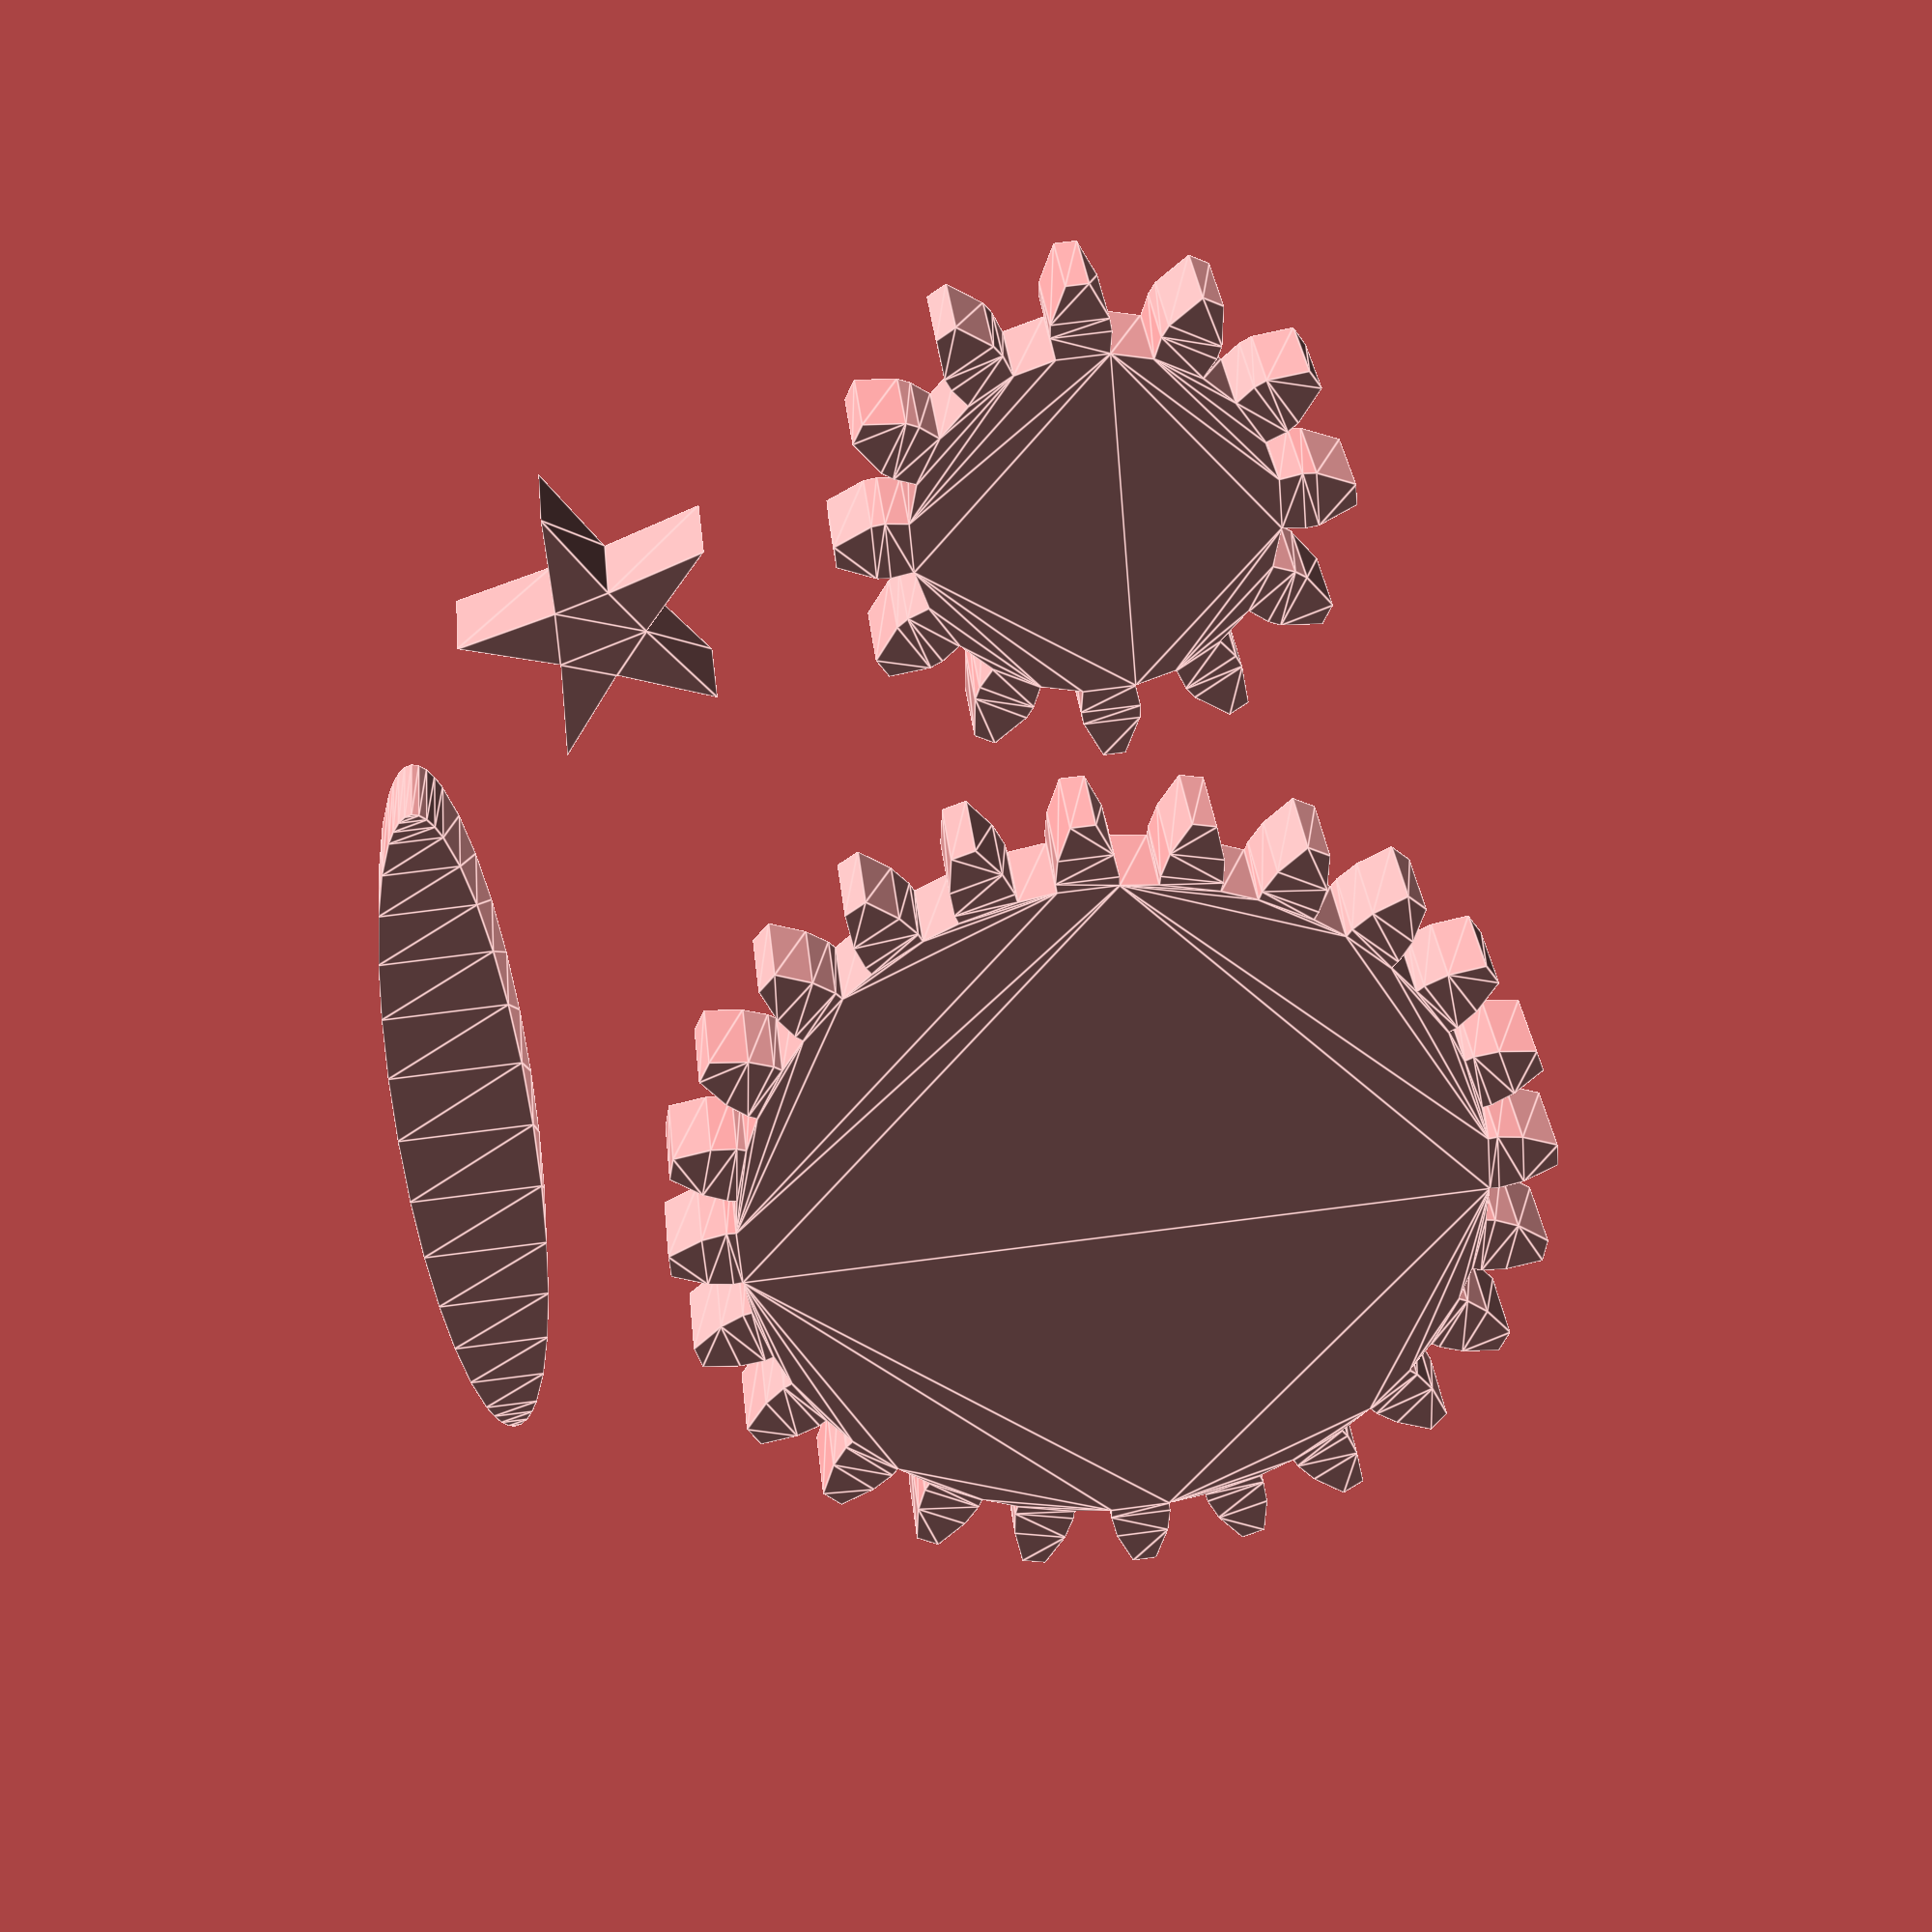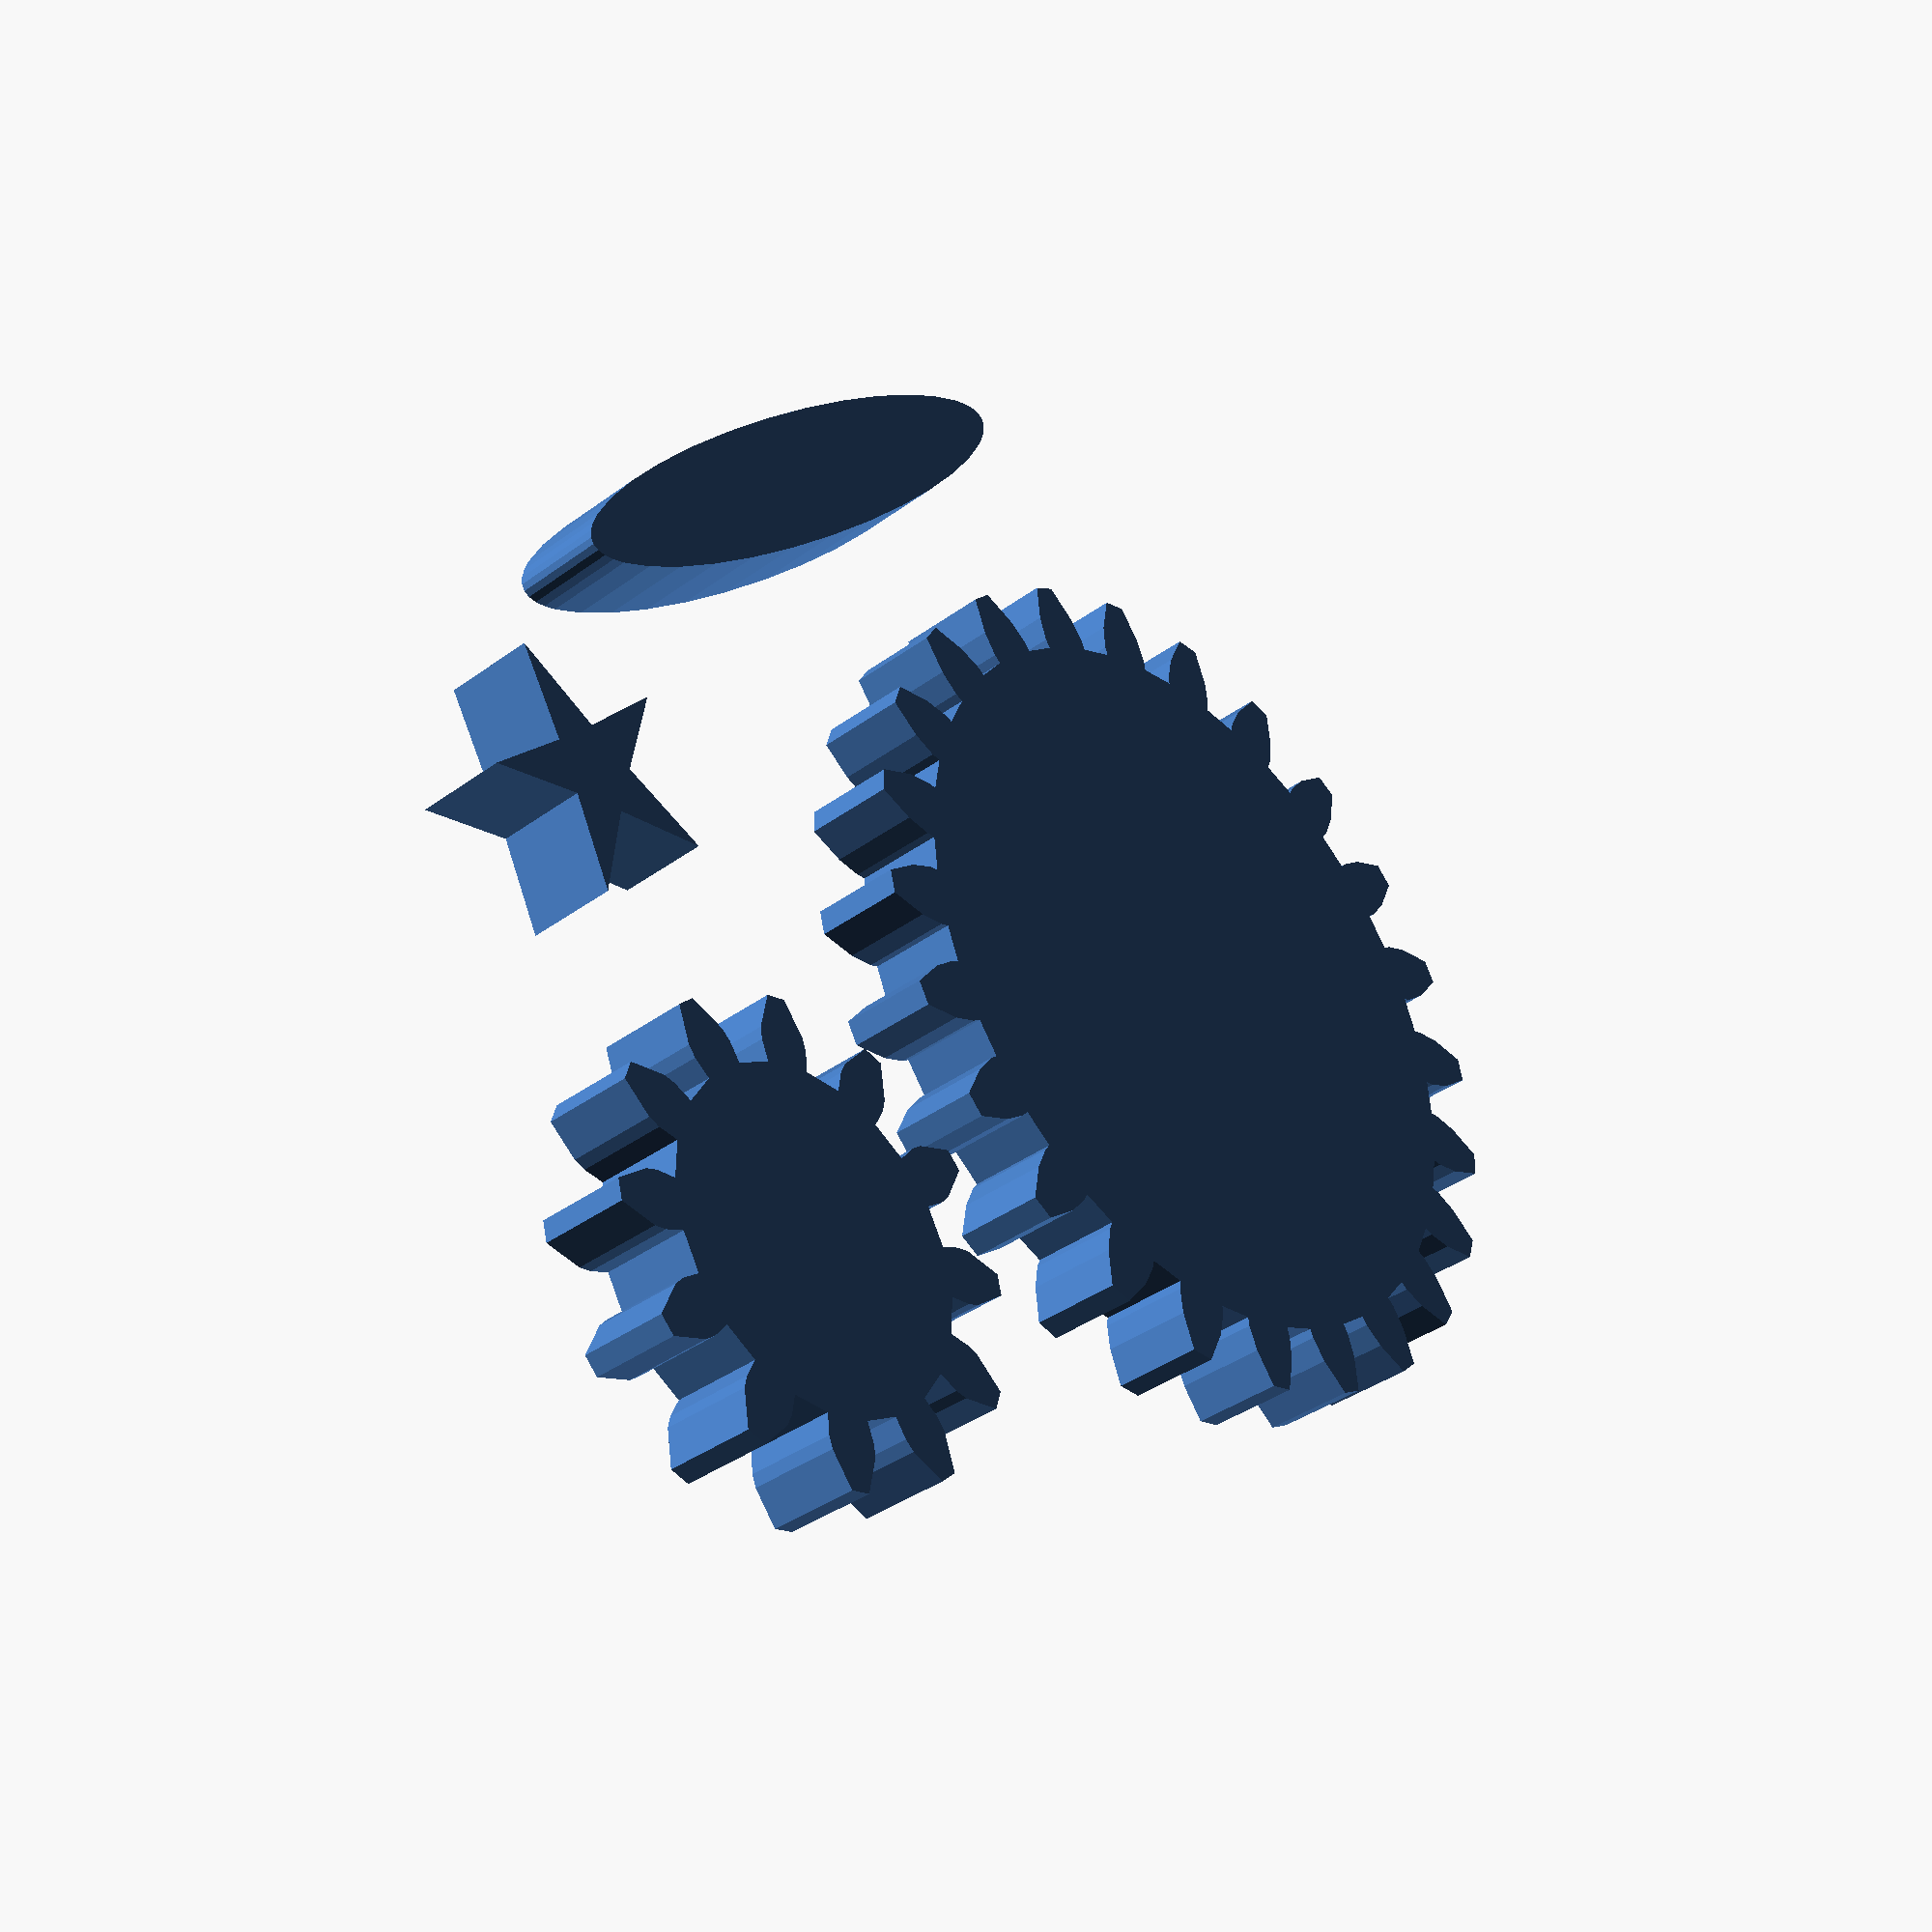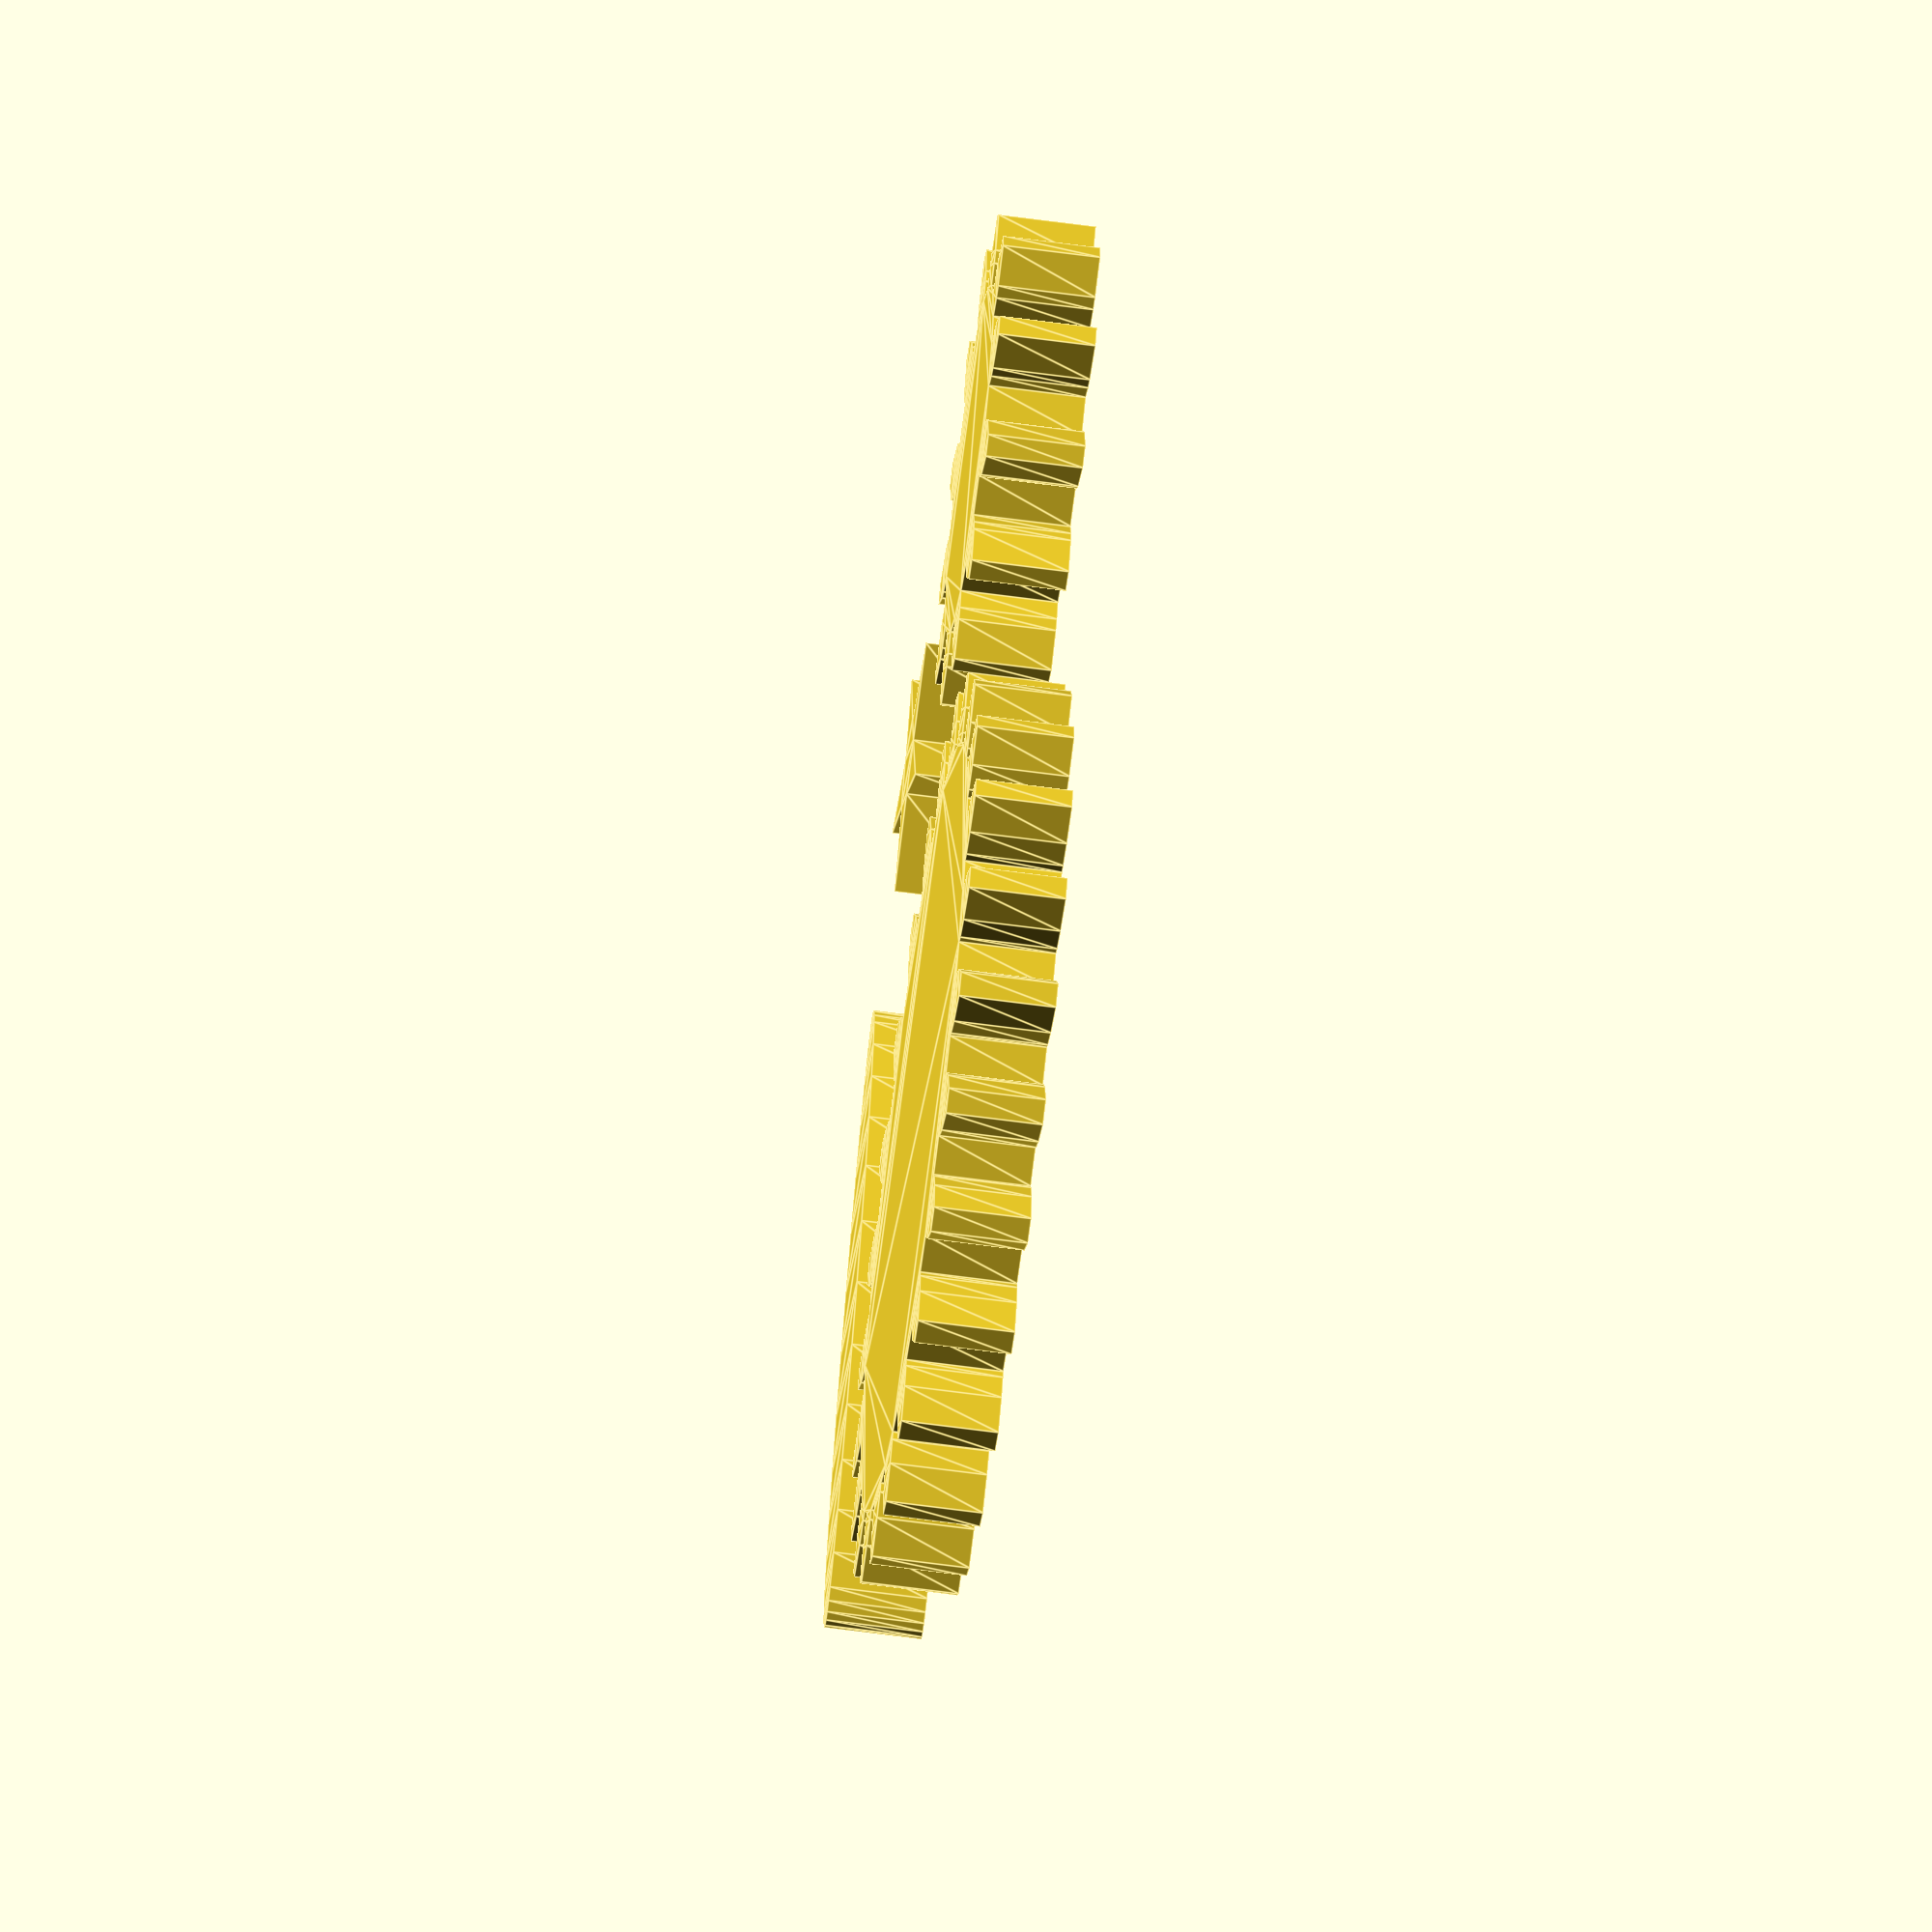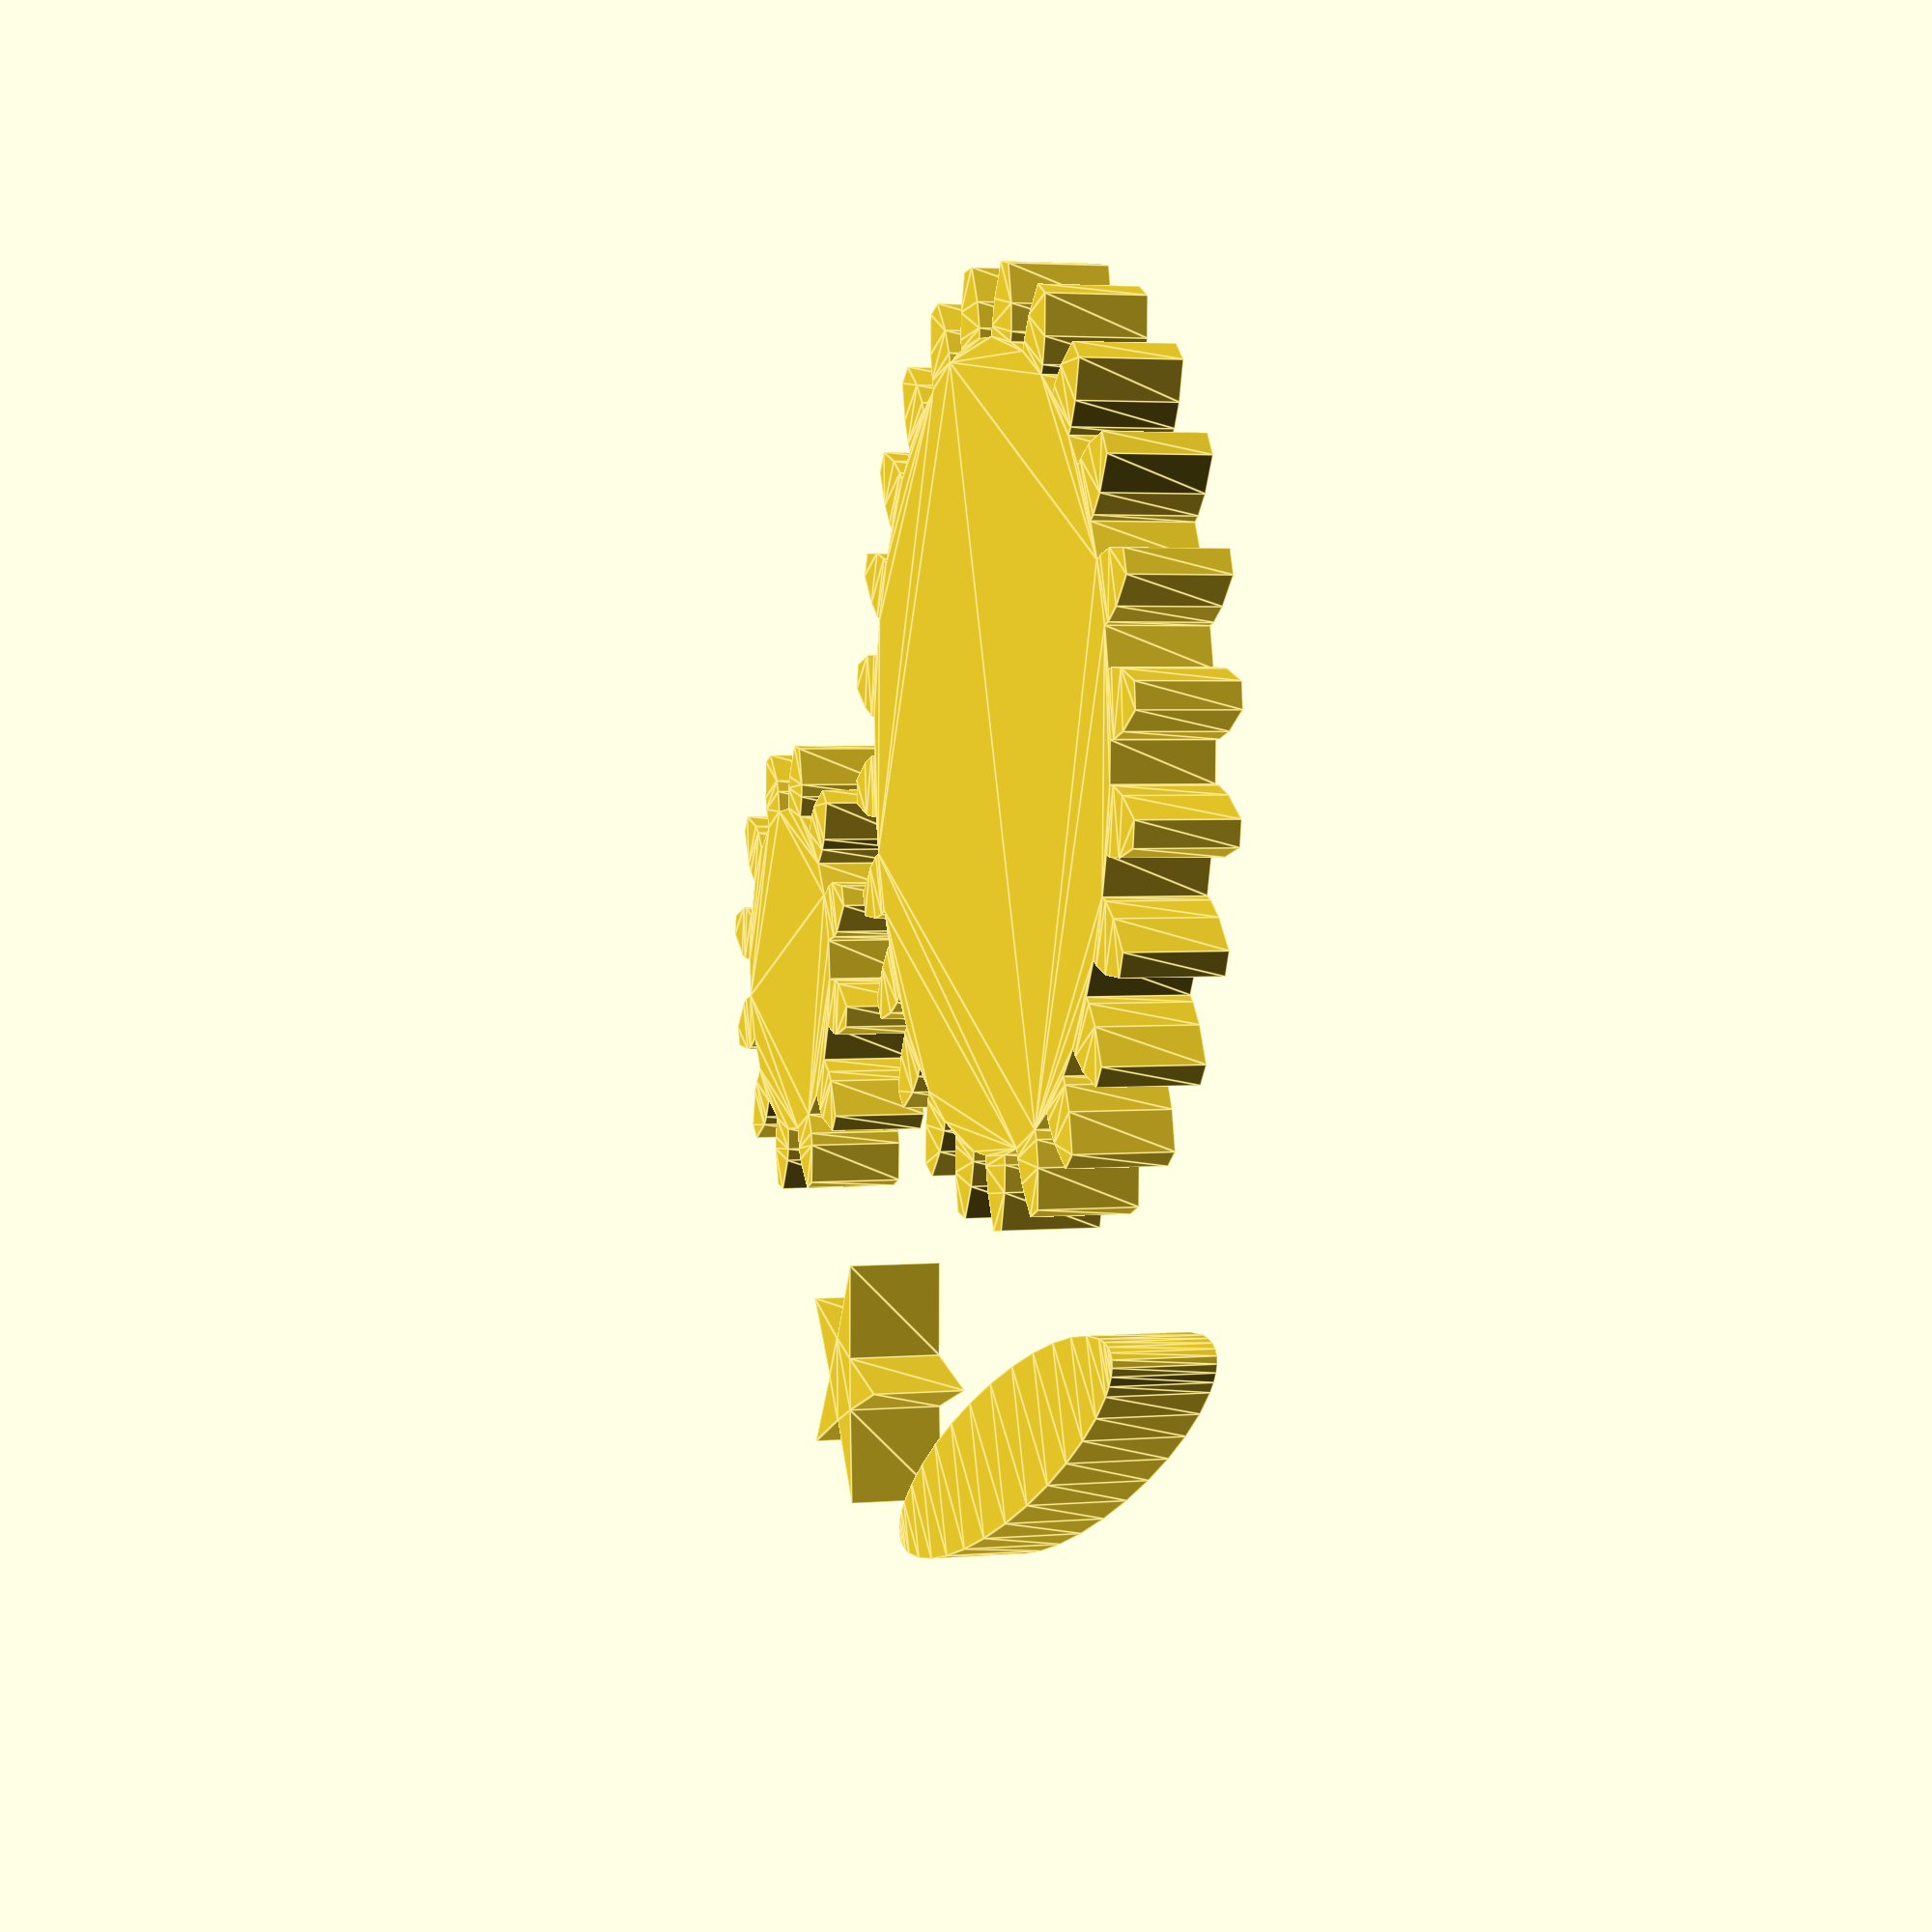
<openscad>

module path_path3049(h)
{
  scale([25.4/90, -25.4/90, 1])
    linear_extrude(height=h)
      polygon(points=[[121.231574,16.906277],[122.985574,16.765277],[127.660574,17.531277],[134.158574,20.250277],[134.158574,24.804277],[127.660574,27.523277],[122.985574,28.289277],[121.231574,28.148277],[120.308574,35.164277],[122.038574,35.481277],[126.355574,37.431277],[131.929574,41.739277],[130.750574,46.139277],[123.769574,47.083277],[119.055574,46.613277],[117.398574,46.023277],[114.690574,52.560277],[116.279574,53.315277],[119.945574,56.315277],[124.213574,61.919277],[121.936574,65.864277],[114.949574,64.969277],[110.517574,63.295277],[109.069574,62.296277],[104.761574,67.910277],[106.101574,69.050277],[108.865574,72.897277],[111.538574,79.415277],[108.317574,82.636277],[101.799574,79.963277],[97.952574,77.199277],[96.812574,75.859277],[91.198574,80.167277],[92.197574,81.615277],[93.871574,86.047277],[94.766574,93.034277],[90.821574,95.311277],[85.217574,91.043277],[82.217574,87.377277],[81.462574,85.788277],[74.925574,88.496277],[75.515574,90.153277],[75.985574,94.867277],[75.041574,101.848277],[70.641574,103.027277],[66.333574,97.453277],[64.383574,93.136277],[64.066574,91.406277],[57.050574,92.329277],[57.191574,94.083277],[56.425574,98.758277],[53.706574,105.256277],[49.152574,105.256277],[46.433574,98.758277],[45.667574,94.083277],[45.808574,92.329277],[38.792574,91.406277],[38.475574,93.136277],[36.525574,97.453277],[32.217574,103.027277],[27.817574,101.848277],[26.873574,94.867277],[27.343574,90.153277],[27.933574,88.496277],[21.396574,85.788277],[20.641574,87.377277],[17.641574,91.043277],[12.037574,95.311277],[8.092574,93.034277],[8.987574,86.047277],[10.661574,81.615277],[11.660574,80.167277],[6.046574,75.859277],[4.906574,77.199277],[1.059574,79.963277],[-5.458426,82.636277],[-8.679426,79.415277],[-6.006426,72.897277],[-3.242426,69.050277],[-1.902426,67.910277],[-6.210426,62.296277],[-7.658426,63.295277],[-12.090426,64.969277],[-19.077426,65.864277],[-21.354426,61.919277],[-17.086426,56.315277],[-13.420426,53.315277],[-11.831426,52.560277],[-14.539426,46.023277],[-16.196426,46.613277],[-20.910426,47.083277],[-27.891426,46.139277],[-29.070426,41.739277],[-23.496426,37.431277],[-19.179426,35.481277],[-17.449426,35.164277],[-18.372426,28.148277],[-20.126426,28.289277],[-24.801426,27.523277],[-31.299426,24.804277],[-31.299426,20.250277],[-24.801426,17.531277],[-20.126426,16.765277],[-18.372426,16.906277],[-17.449426,9.890277],[-19.179426,9.573277],[-23.496426,7.623277],[-29.070426,3.315277],[-27.891426,-1.084723],[-20.910426,-2.028723],[-16.196426,-1.558723],[-14.539426,-0.968723],[-11.831426,-7.505723],[-13.420426,-8.260723],[-17.086426,-11.260723],[-21.354426,-16.864723],[-19.077426,-20.809723],[-12.090426,-19.914723],[-7.658426,-18.240723],[-6.210426,-17.241723],[-1.902426,-22.855723],[-3.242426,-23.995723],[-6.006426,-27.842723],[-8.679426,-34.360723],[-5.458426,-37.581723],[1.059574,-34.908723],[4.906574,-32.144723],[6.046574,-30.804723],[11.660574,-35.112723],[10.661574,-36.560723],[8.987574,-40.992723],[8.092574,-47.979723],[12.037574,-50.256723],[17.641574,-45.988723],[20.641574,-42.322723],[21.396574,-40.733723],[27.933574,-43.441723],[27.343574,-45.098723],[26.873574,-49.812723],[27.817574,-56.793723],[32.217574,-57.972723],[36.525574,-52.398723],[38.475574,-48.081723],[38.792574,-46.351723],[45.808574,-47.274723],[45.667574,-49.028723],[46.433574,-53.703723],[49.152574,-60.201723],[53.706574,-60.201723],[56.425574,-53.703723],[57.191574,-49.028723],[57.050574,-47.274723],[64.066574,-46.351723],[64.383574,-48.081723],[66.333574,-52.398723],[70.641574,-57.972723],[75.041574,-56.793723],[75.985574,-49.812723],[75.515574,-45.098723],[74.925574,-43.441723],[81.462574,-40.733723],[82.217574,-42.322723],[85.217574,-45.988723],[90.821574,-50.256723],[94.766574,-47.979723],[93.871574,-40.992723],[92.197574,-36.560723],[91.198574,-35.112723],[96.812574,-30.804723],[97.952574,-32.144723],[101.799574,-34.908723],[108.317574,-37.581723],[111.538574,-34.360723],[108.865574,-27.842723],[106.101574,-23.995723],[104.761574,-22.855723],[109.069574,-17.241723],[110.517574,-18.240723],[114.949574,-19.914723],[121.936574,-20.809723],[124.213574,-16.864723],[119.945574,-11.260723],[116.279574,-8.260723],[114.690574,-7.505723],[117.398574,-0.968723],[119.055574,-1.558723],[123.769574,-2.028723],[130.750574,-1.084723],[131.929574,3.315277],[126.355574,7.623277],[122.038574,9.573277],[120.308574,9.890277],[121.231574,16.906277]]);
}

module path_path3072(h)
{
  scale([25.4/90, -25.4/90, 1])
    linear_extrude(height=h)
      polygon(points=[[-58.145574,24.433517],[-54.125574,23.843517],[-51.768574,24.072517],[-45.118574,27.082517],[-45.118574,31.034517],[-51.768574,34.044517],[-54.125574,34.273517],[-58.145574,33.683517],[-60.052574,40.800517],[-56.276574,42.298517],[-54.348574,43.675517],[-50.095574,49.607517],[-52.071574,53.029517],[-59.334574,52.311517],[-61.491574,51.331517],[-64.676574,48.810517],[-69.886574,54.020517],[-67.365574,57.205517],[-66.385574,59.362517],[-65.667574,66.625517],[-69.089574,68.601517],[-75.021574,64.348517],[-76.398574,62.420517],[-77.896574,58.644517],[-85.013574,60.551517],[-84.423574,64.571517],[-84.652574,66.928517],[-87.662574,73.578517],[-91.614574,73.578517],[-94.624574,66.928517],[-94.853574,64.571517],[-94.263574,60.551517],[-101.380574,58.644517],[-102.878574,62.420517],[-104.255574,64.348517],[-110.187574,68.601517],[-113.609574,66.625517],[-112.891574,59.362517],[-111.911574,57.205517],[-109.390574,54.020517],[-114.600574,48.810517],[-117.785574,51.331517],[-119.942574,52.311517],[-127.205574,53.029517],[-129.181574,49.607517],[-124.928574,43.675517],[-123.000574,42.298517],[-119.224574,40.800517],[-121.131574,33.683517],[-125.151574,34.273517],[-127.508574,34.044517],[-134.158574,31.034517],[-134.158574,27.082517],[-127.508574,24.072517],[-125.151574,23.843517],[-121.131574,24.433517],[-119.224574,17.316517],[-123.000574,15.818517],[-124.928574,14.441517],[-129.181574,8.509517],[-127.205574,5.087517],[-119.942574,5.805517],[-117.785574,6.785517],[-114.600574,9.306517],[-109.390574,4.096517],[-111.911574,0.911517],[-112.891574,-1.245483],[-113.609574,-8.508483],[-110.187574,-10.484483],[-104.255574,-6.231483],[-102.878574,-4.303483],[-101.380574,-0.527483],[-94.263574,-2.434483],[-94.853574,-6.454483],[-94.624574,-8.811483],[-91.614574,-15.461483],[-87.662574,-15.461483],[-84.652574,-8.811483],[-84.423574,-6.454483],[-85.013574,-2.434483],[-77.896574,-0.527483],[-76.398574,-4.303483],[-75.021574,-6.231483],[-69.089574,-10.484483],[-65.667574,-8.508483],[-66.385574,-1.245483],[-67.365574,0.911517],[-69.886574,4.096517],[-64.676574,9.306517],[-61.491574,6.785517],[-59.334574,5.805517],[-52.071574,5.087517],[-50.095574,8.509517],[-54.348574,14.441517],[-56.276574,15.818517],[-60.052574,17.316517],[-58.145574,24.433517]]);
}

module path_path3085(h)
{
  scale([25.4/90, -25.4/90, 1])
    linear_extrude(height=h)
      polygon(points=[[83.291662,-93.016875],[82.947273,-91.765467],[81.936459,-90.550209],[80.292749,-89.377251],[78.049673,-88.252747],[71.899540,-86.173709],[63.754296,-84.362311],[53.882176,-82.867771],[42.551417,-81.739306],[30.030254,-81.026134],[16.586922,-80.777473],[3.143587,-81.026134],[-9.377579,-81.739306],[-20.708340,-82.867771],[-30.580460,-84.362311],[-38.725705,-86.173709],[-44.875839,-88.252747],[-47.118915,-89.377251],[-48.762625,-90.550209],[-49.773439,-91.765467],[-50.117828,-93.016875],[-49.773439,-94.268283],[-48.762625,-95.483541],[-47.118915,-96.656499],[-44.875839,-97.781003],[-38.725705,-99.860041],[-30.580460,-101.671439],[-20.708340,-103.165979],[-9.377579,-104.294444],[3.143587,-105.007616],[16.586922,-105.256277],[30.030254,-105.007616],[42.551417,-104.294444],[53.882176,-103.165979],[63.754296,-101.671439],[71.899540,-99.860041],[78.049673,-97.781003],[80.292749,-96.656499],[81.936459,-95.483541],[82.947273,-94.268283],[83.291662,-93.016875],[83.291662,-93.016875]]);
}

module path_path3081(h)
{
  scale([25.4/90, -25.4/90, 1])
    linear_extrude(height=h)
      polygon(points=[[-57.869579,-64.979616],[-72.288339,-54.595922],[-65.708659,-38.090486],[-80.039779,-48.594799],[-93.704150,-37.236694],[-88.142519,-54.112410],[-103.167238,-63.598150],[-85.398839,-63.523604],[-81.020259,-80.744219],[-75.600419,-63.822431],[-57.869579,-64.979616]]);
}

path_path3049(5);
path_path3072(5);
path_path3085(5);
path_path3081(5);

</openscad>
<views>
elev=148.1 azim=274.9 roll=5.5 proj=p view=edges
elev=36.3 azim=315.9 roll=314.1 proj=p view=wireframe
elev=241.8 azim=241.9 roll=277.9 proj=o view=edges
elev=177.0 azim=21.1 roll=286.5 proj=p view=edges
</views>
